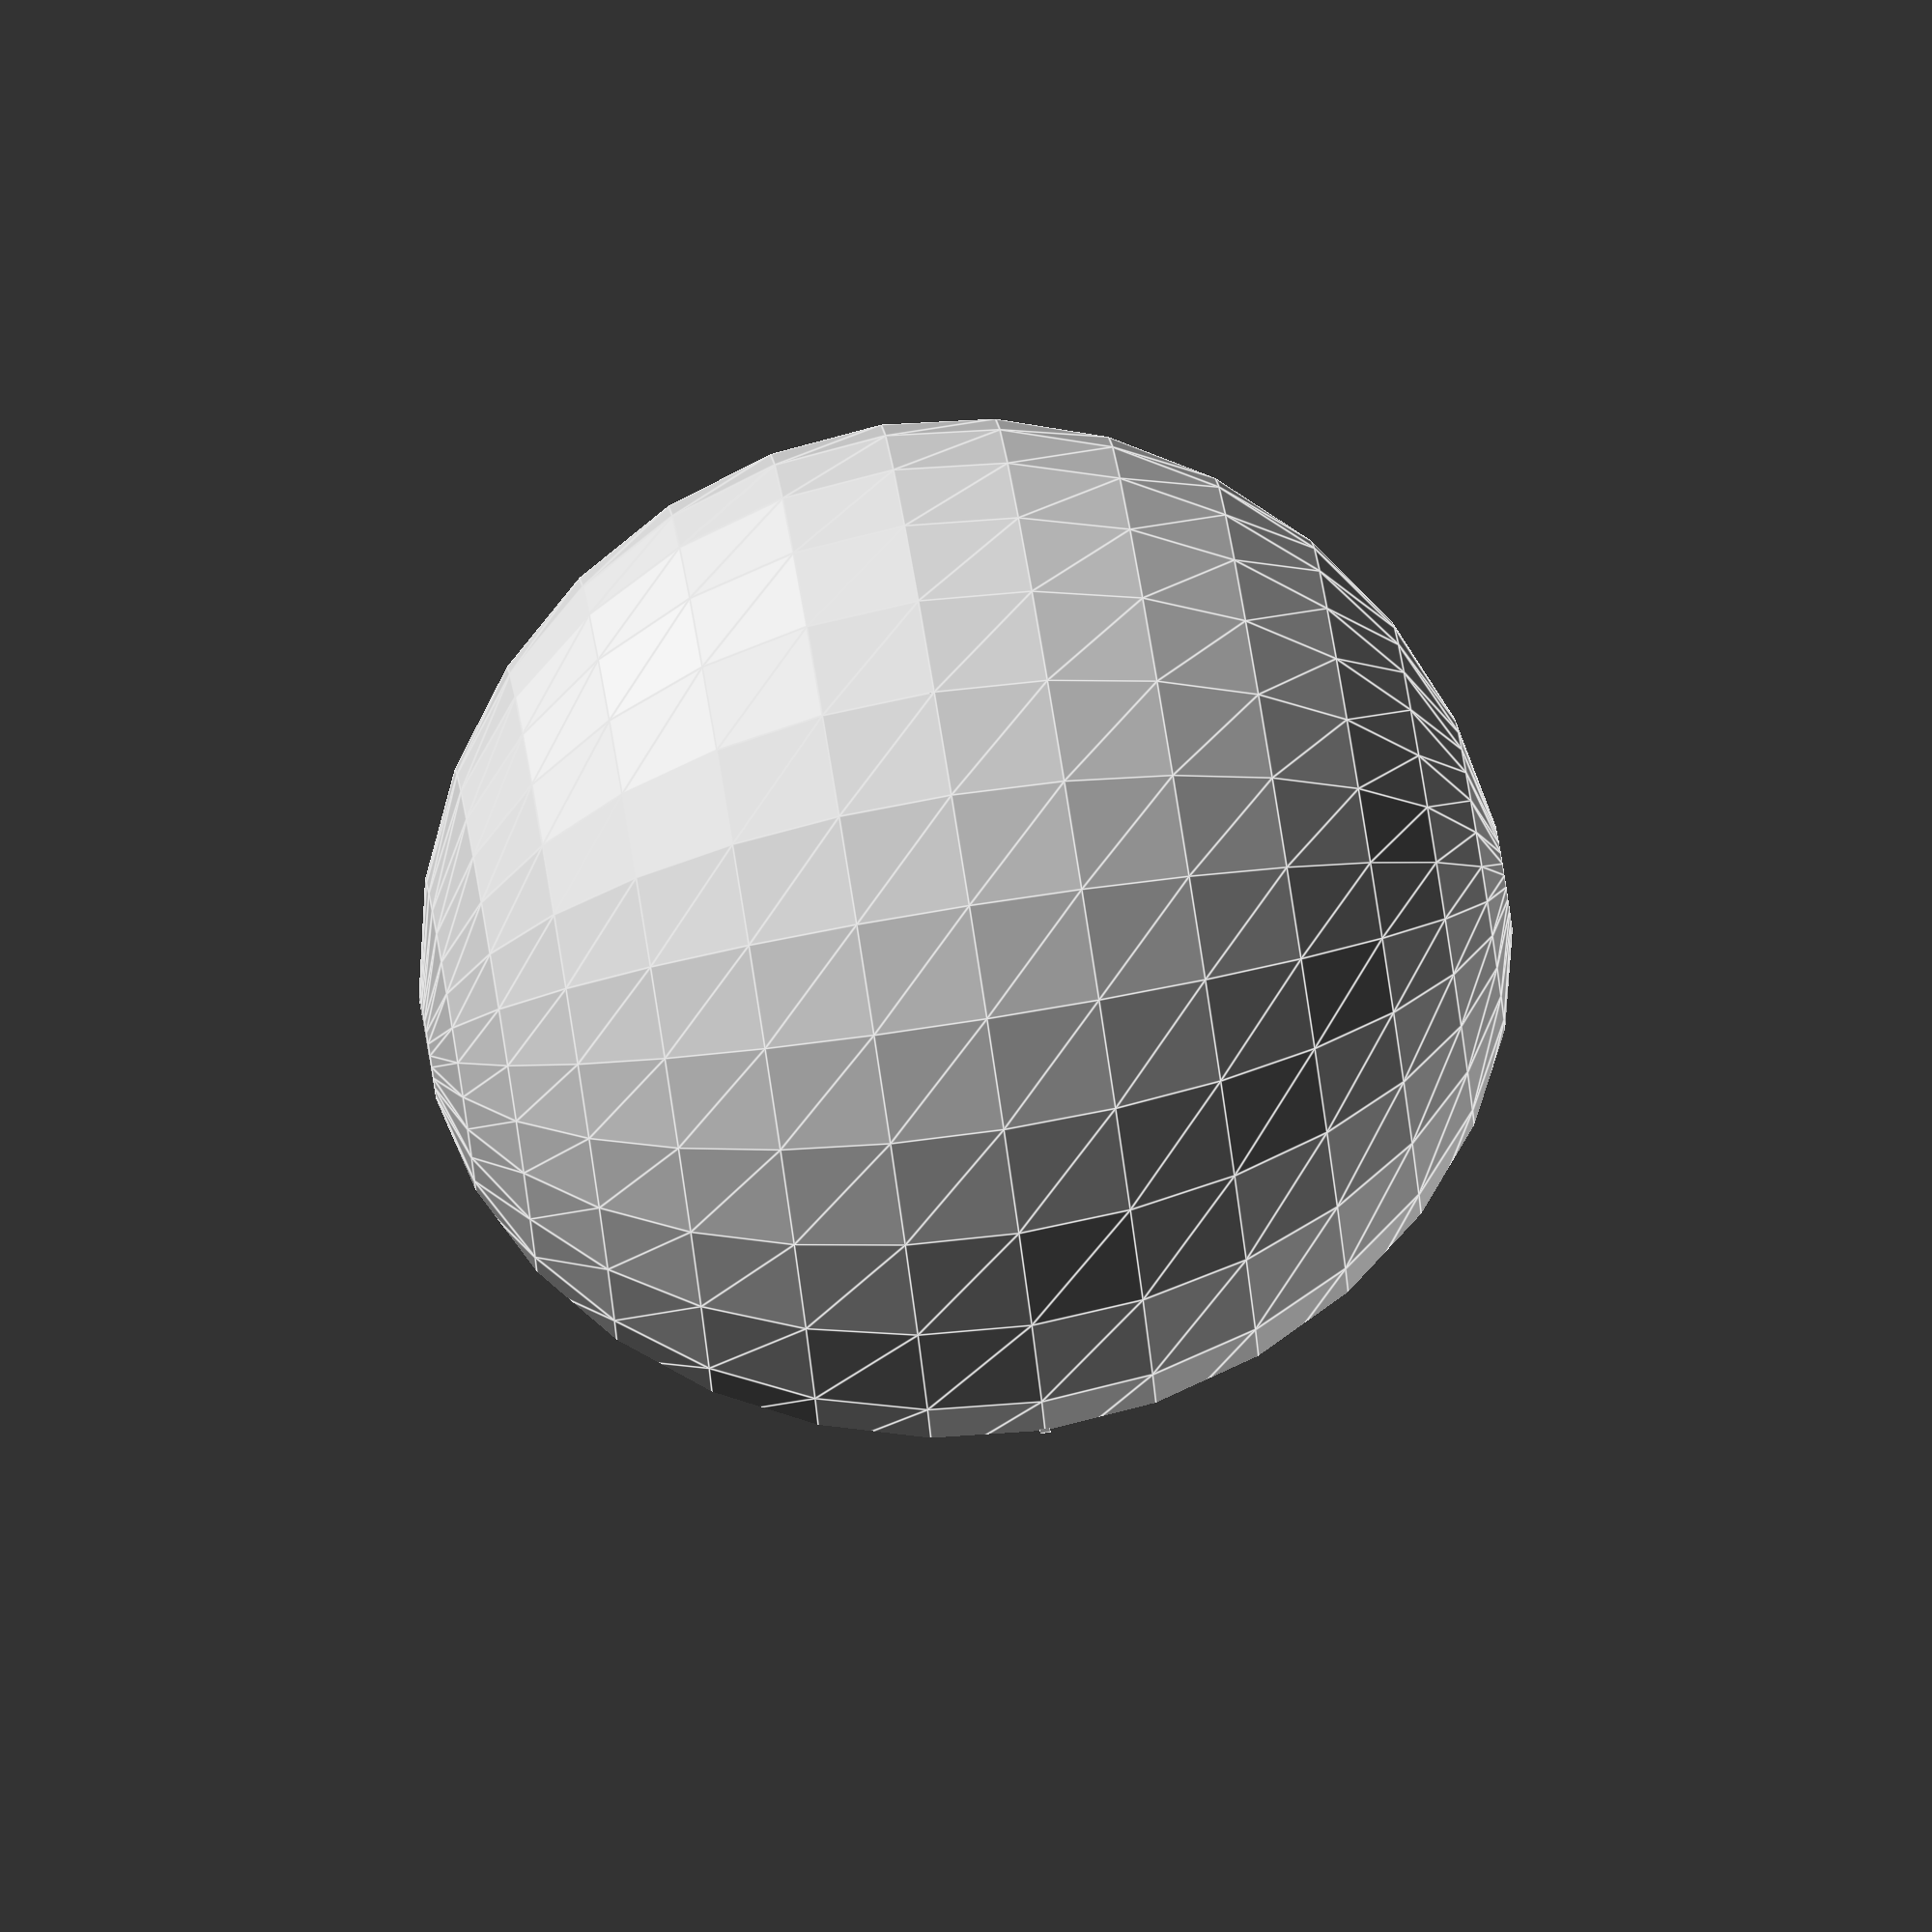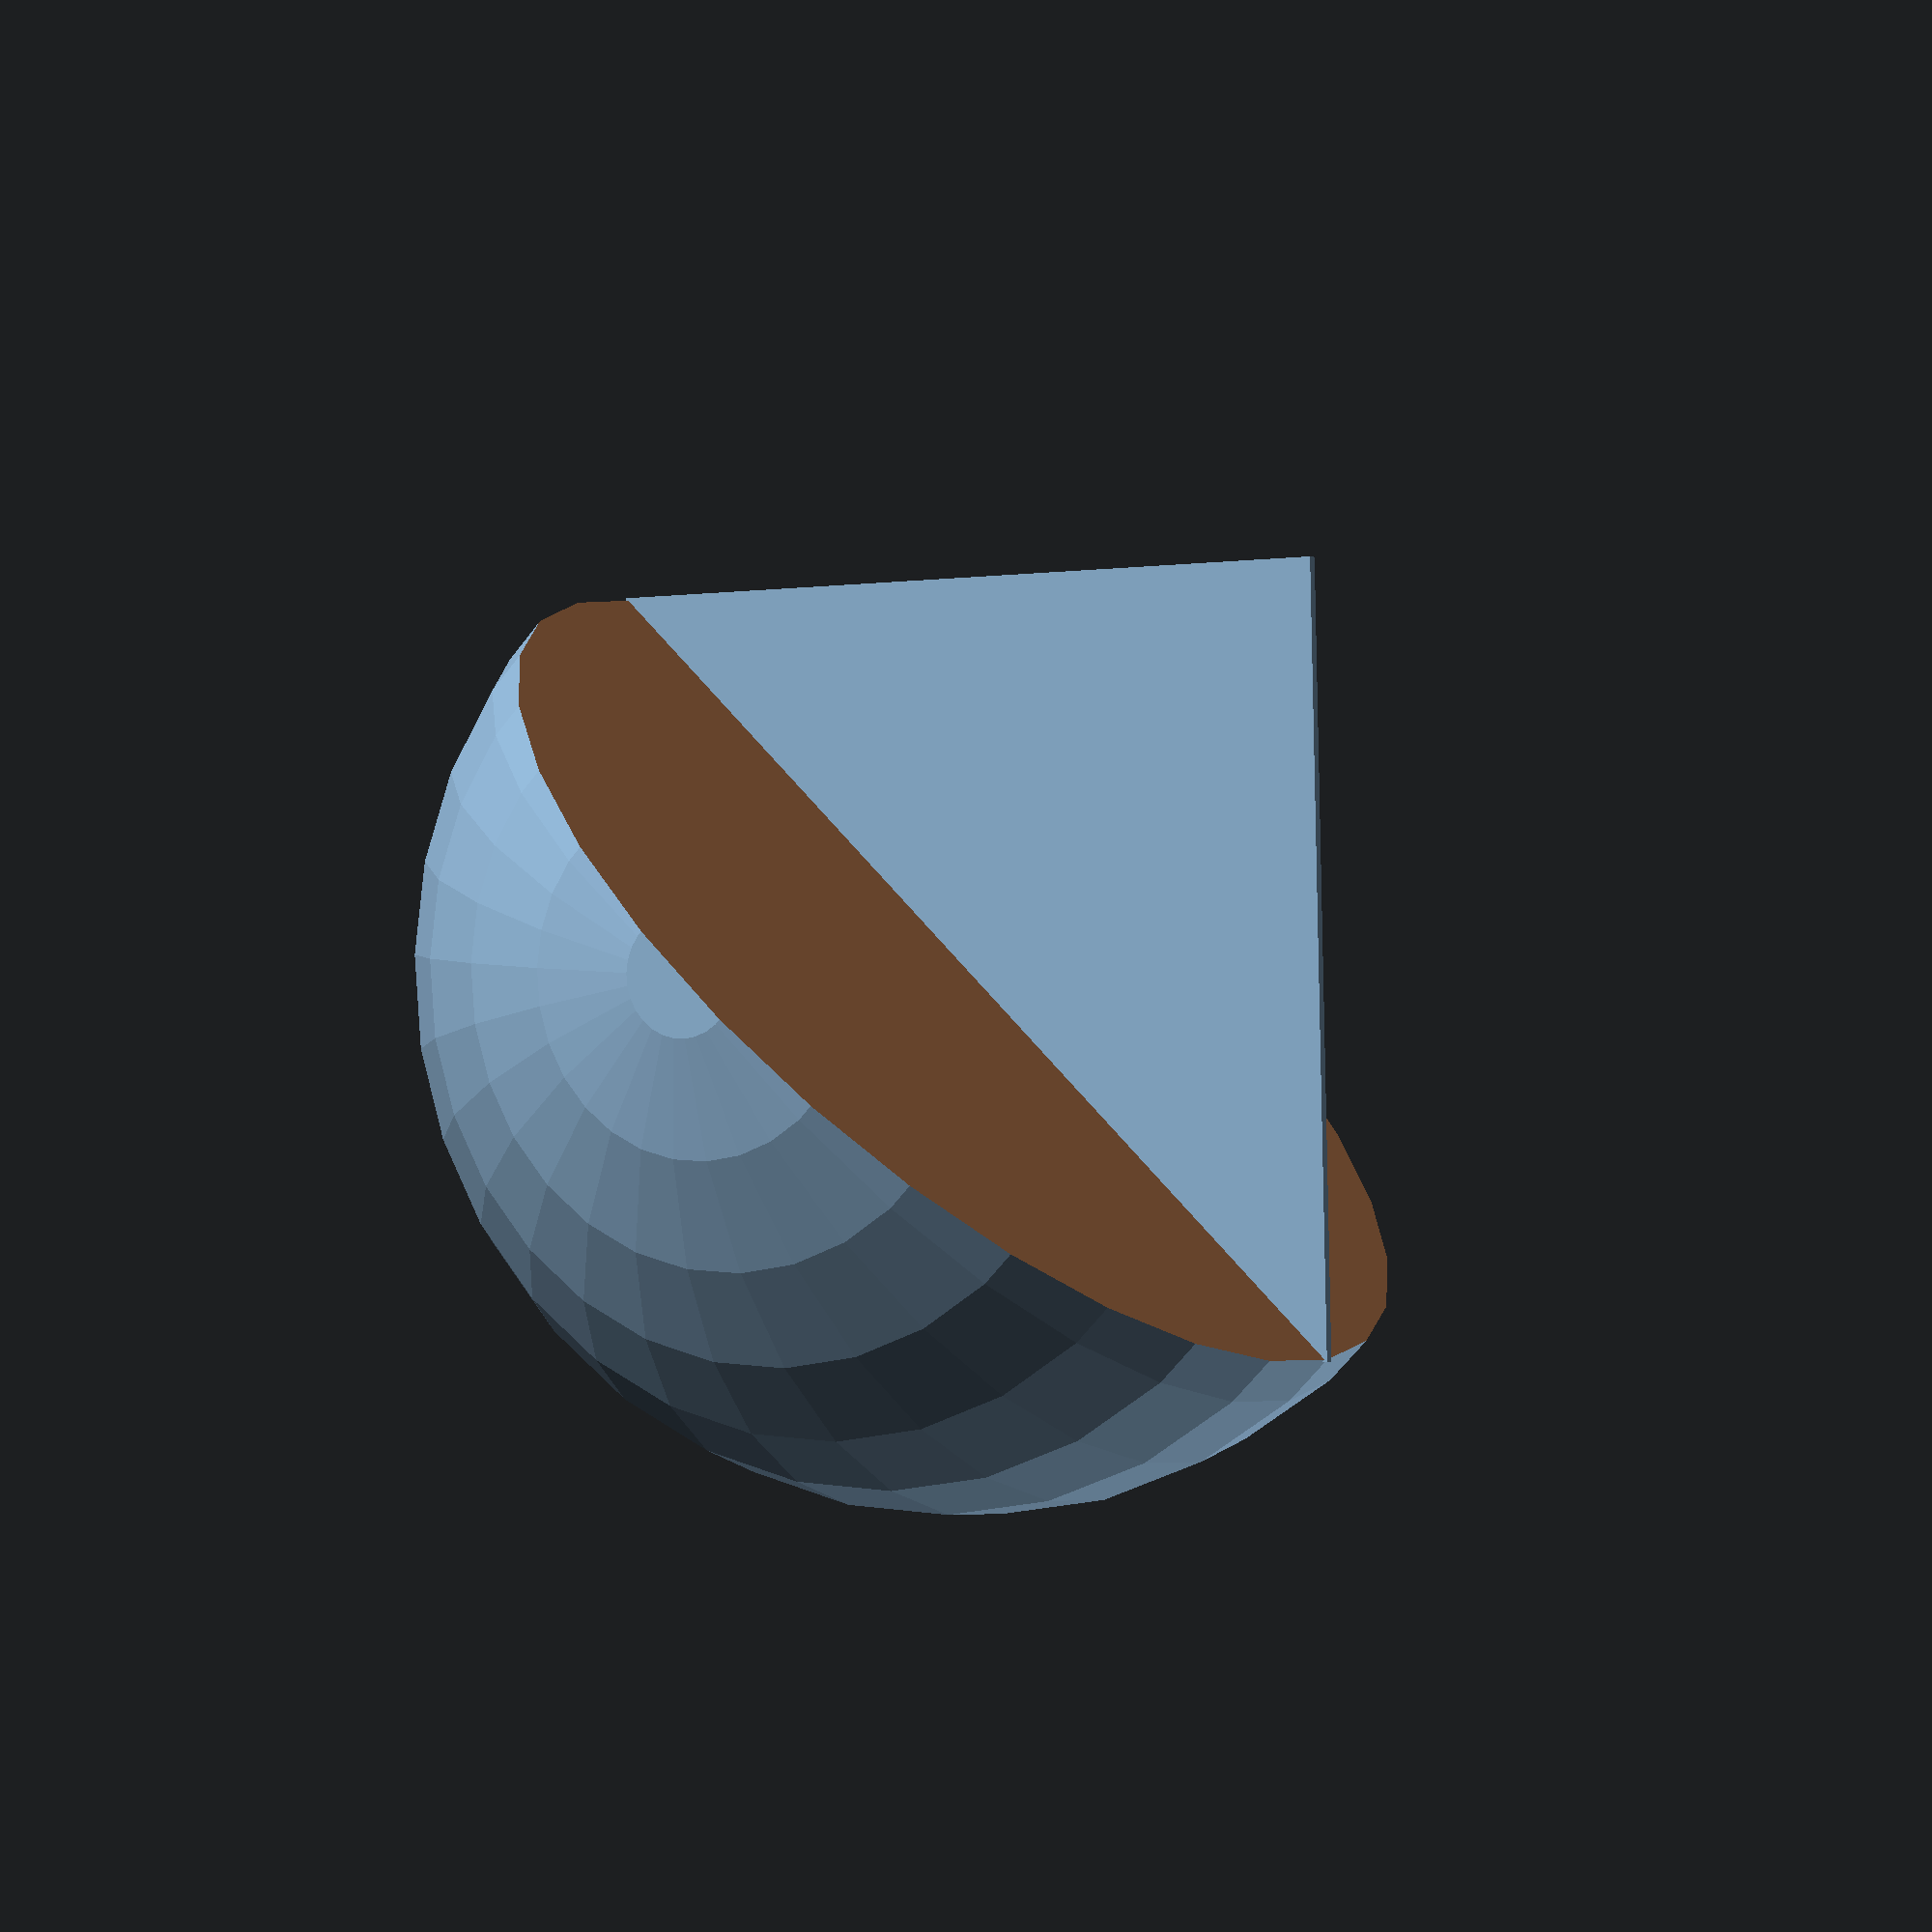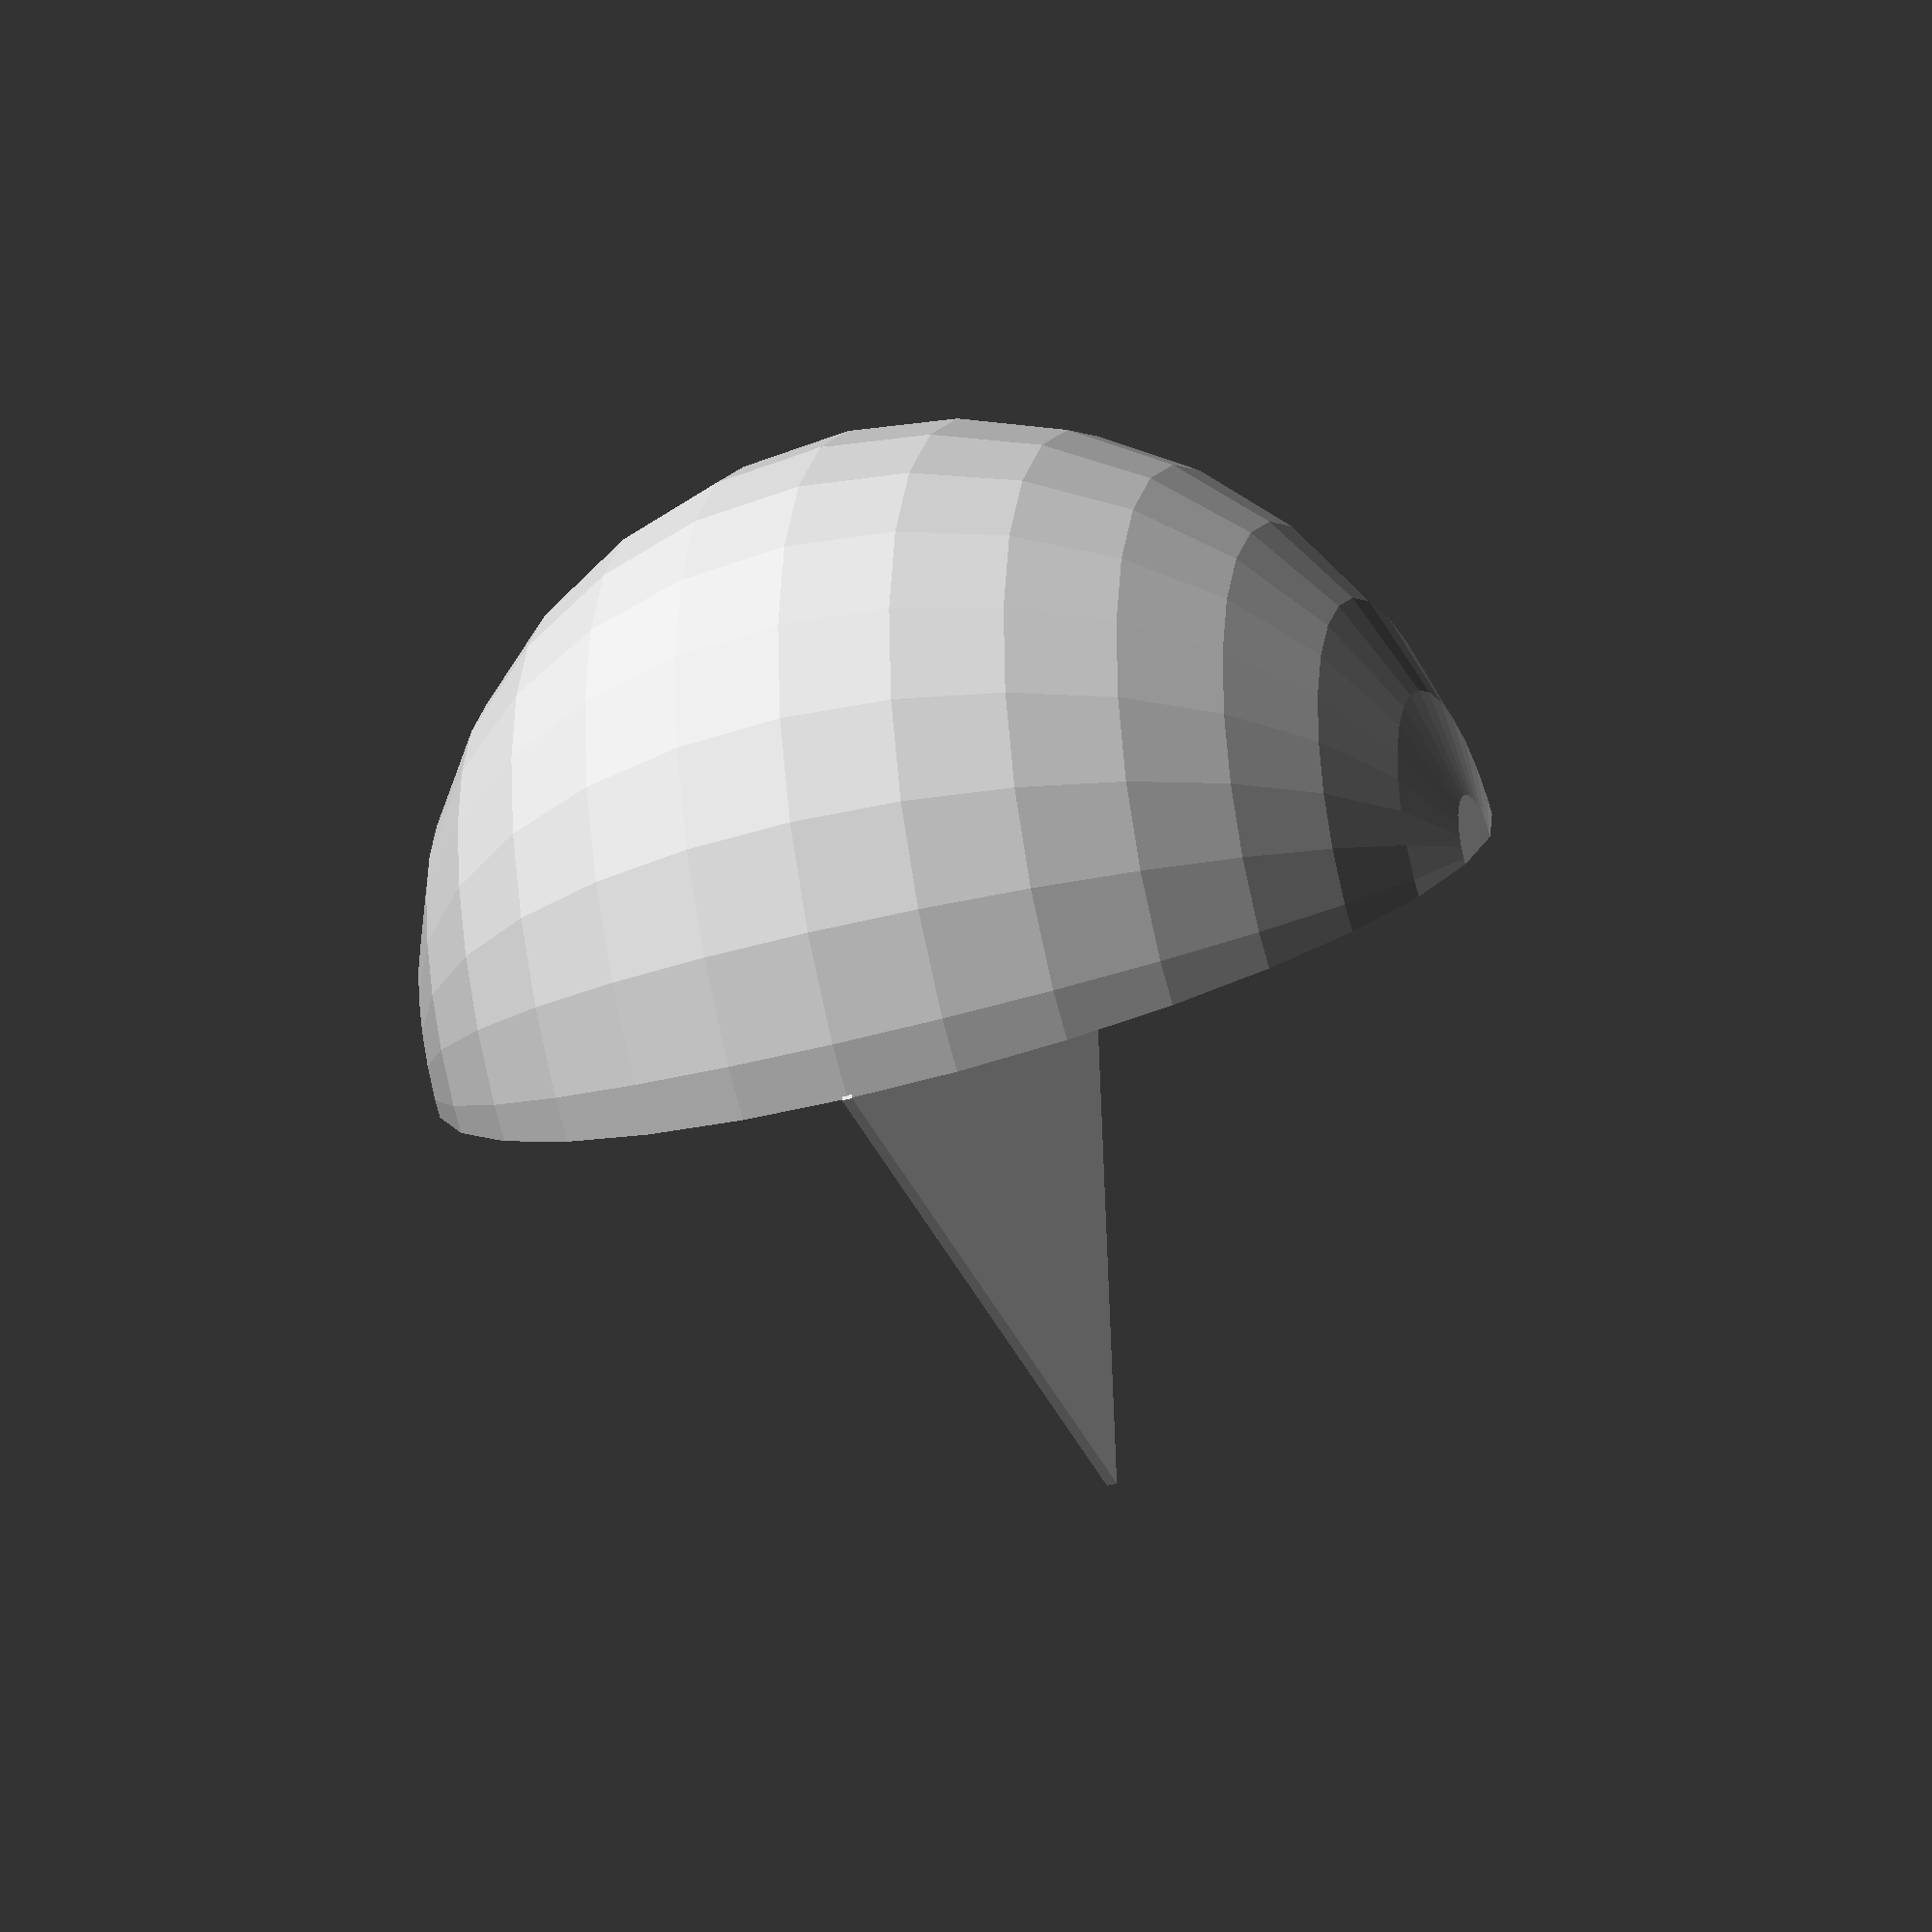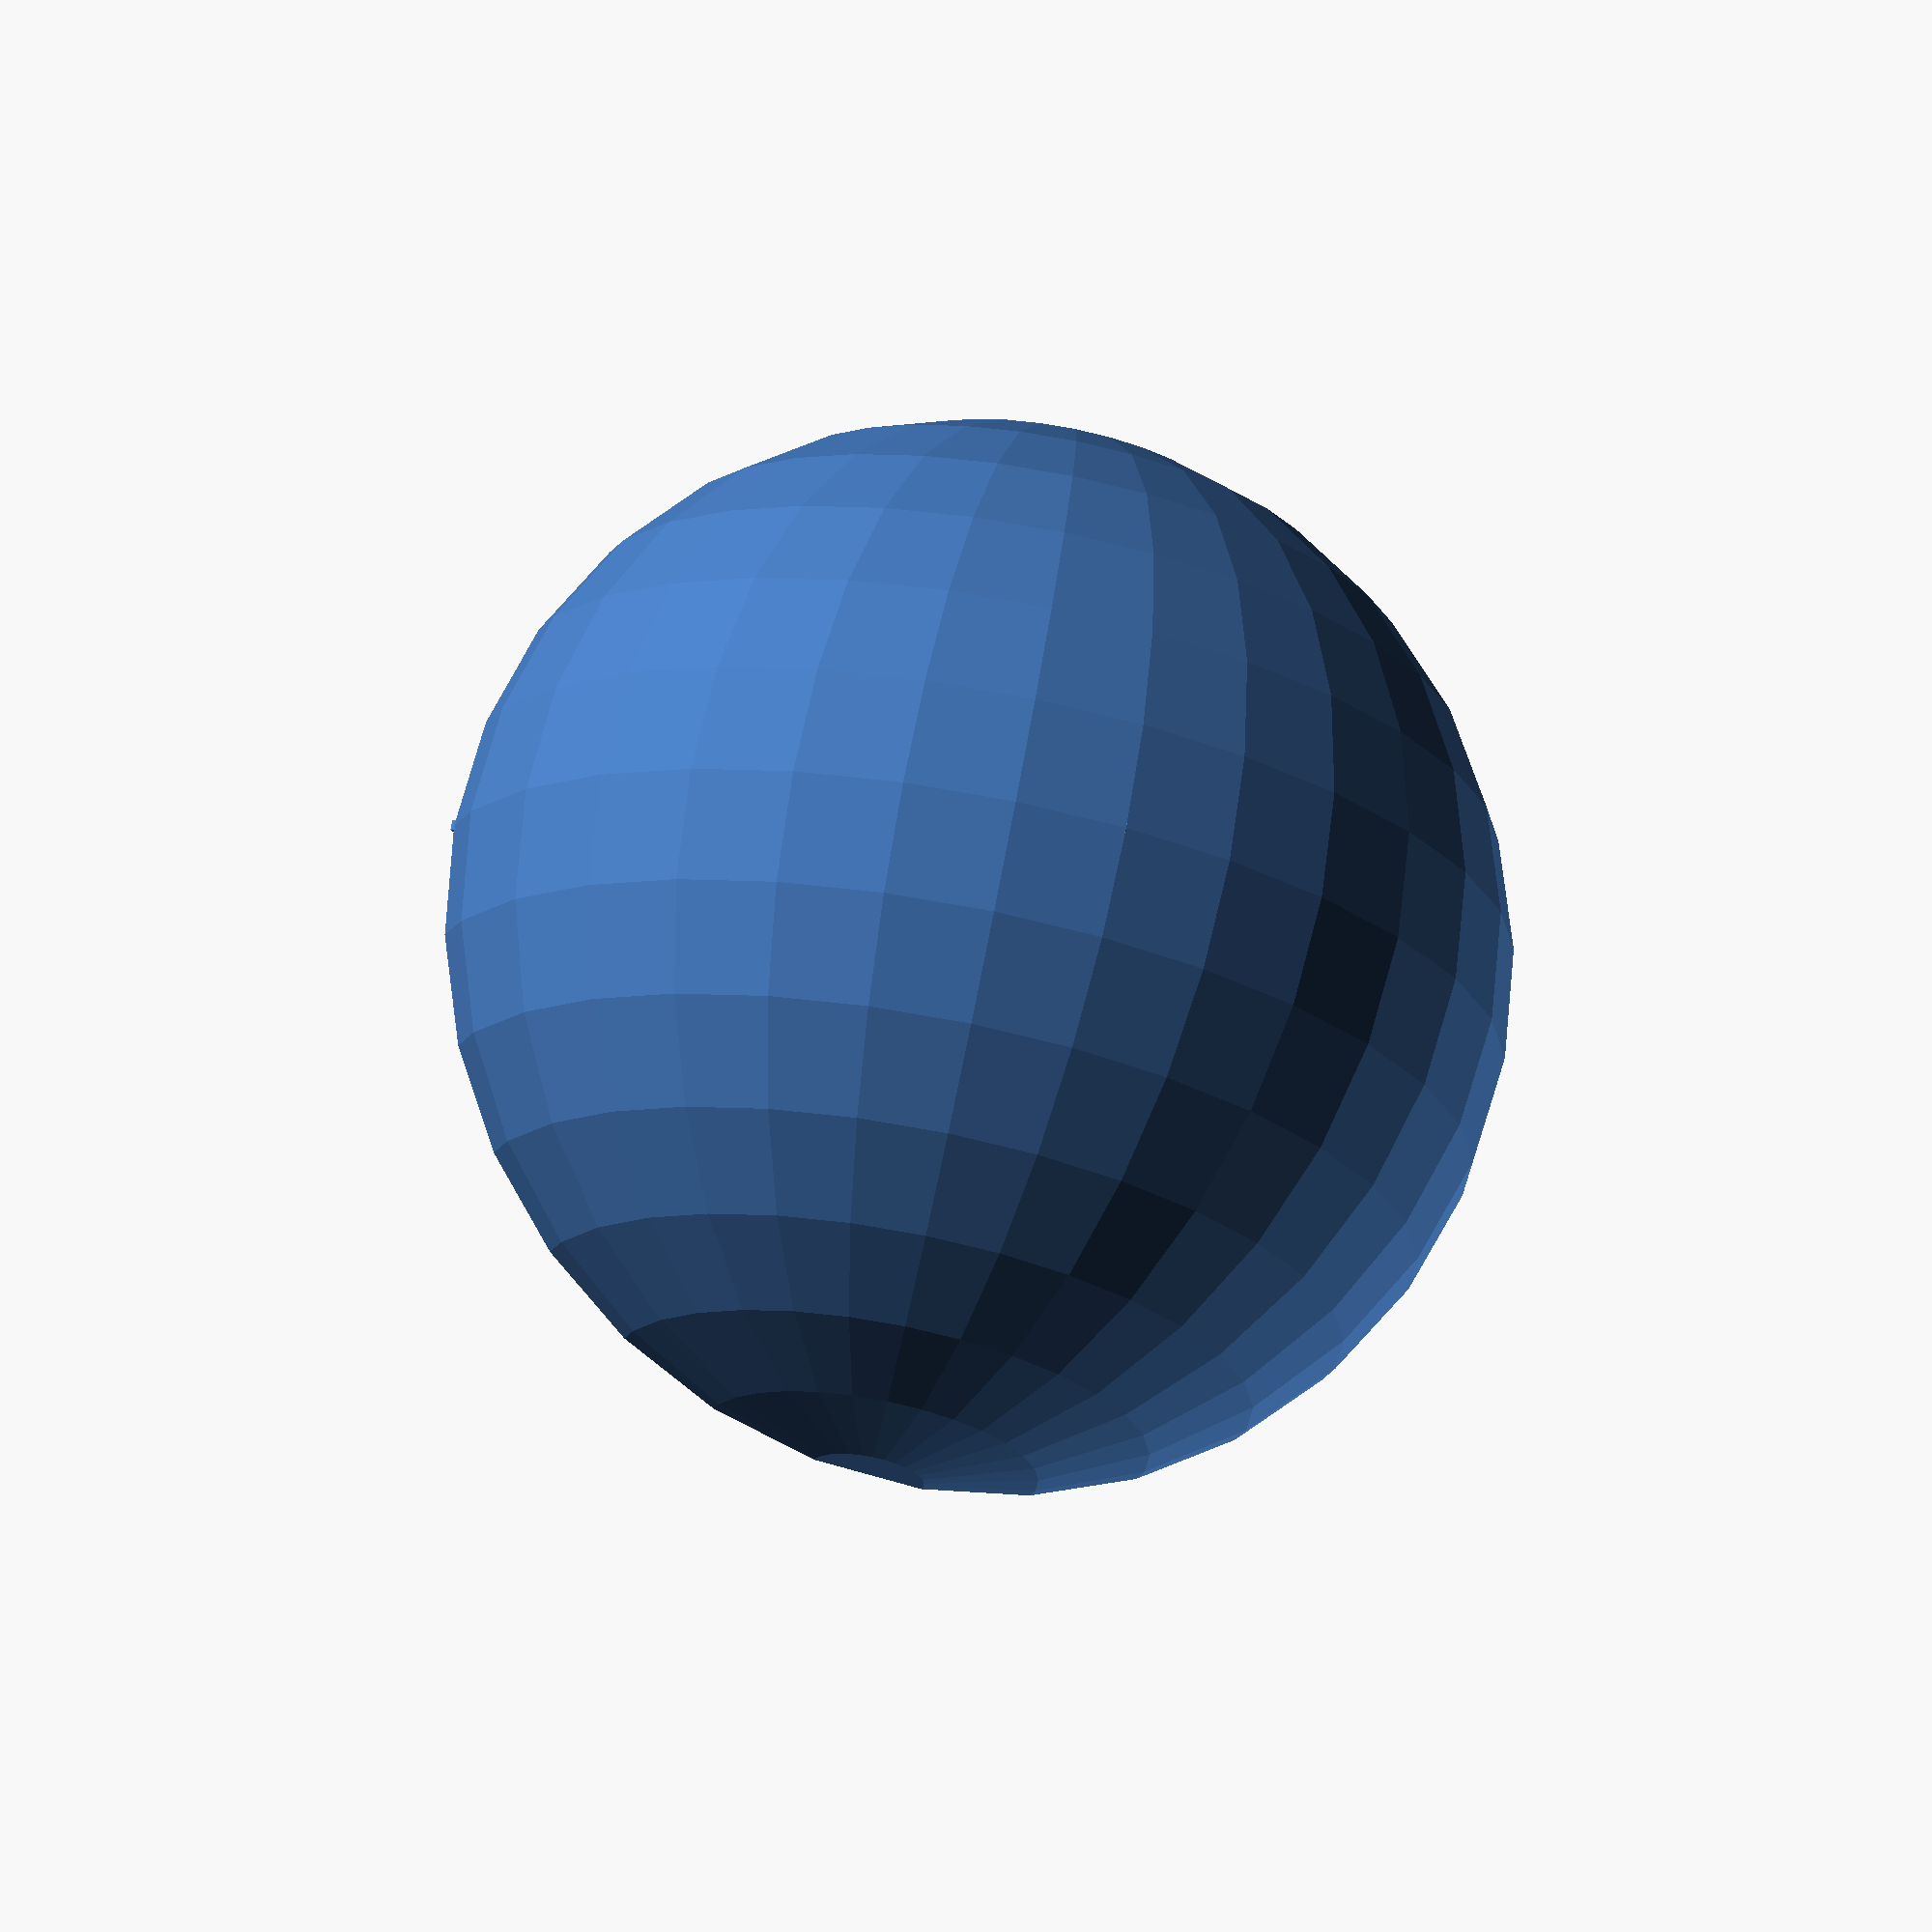
<openscad>
largeur_max = 185;
epaisseur = 2.5;
sphere_diam = sqrt(2*pow(largeur_max,2));

rotate([0,0,45])
cube([largeur_max,largeur_max,epaisseur],center=true);
difference(){
    sphere(sphere_diam/2);
    translate([0,-sphere_diam/2,-sphere_diam/2])
    cube([sphere_diam,sphere_diam,sphere_diam]);

}


</openscad>
<views>
elev=98.5 azim=291.8 roll=279.0 proj=o view=edges
elev=359.0 azim=313.6 roll=28.2 proj=p view=solid
elev=218.1 azim=219.2 roll=249.9 proj=o view=solid
elev=288.5 azim=72.7 roll=190.4 proj=o view=wireframe
</views>
